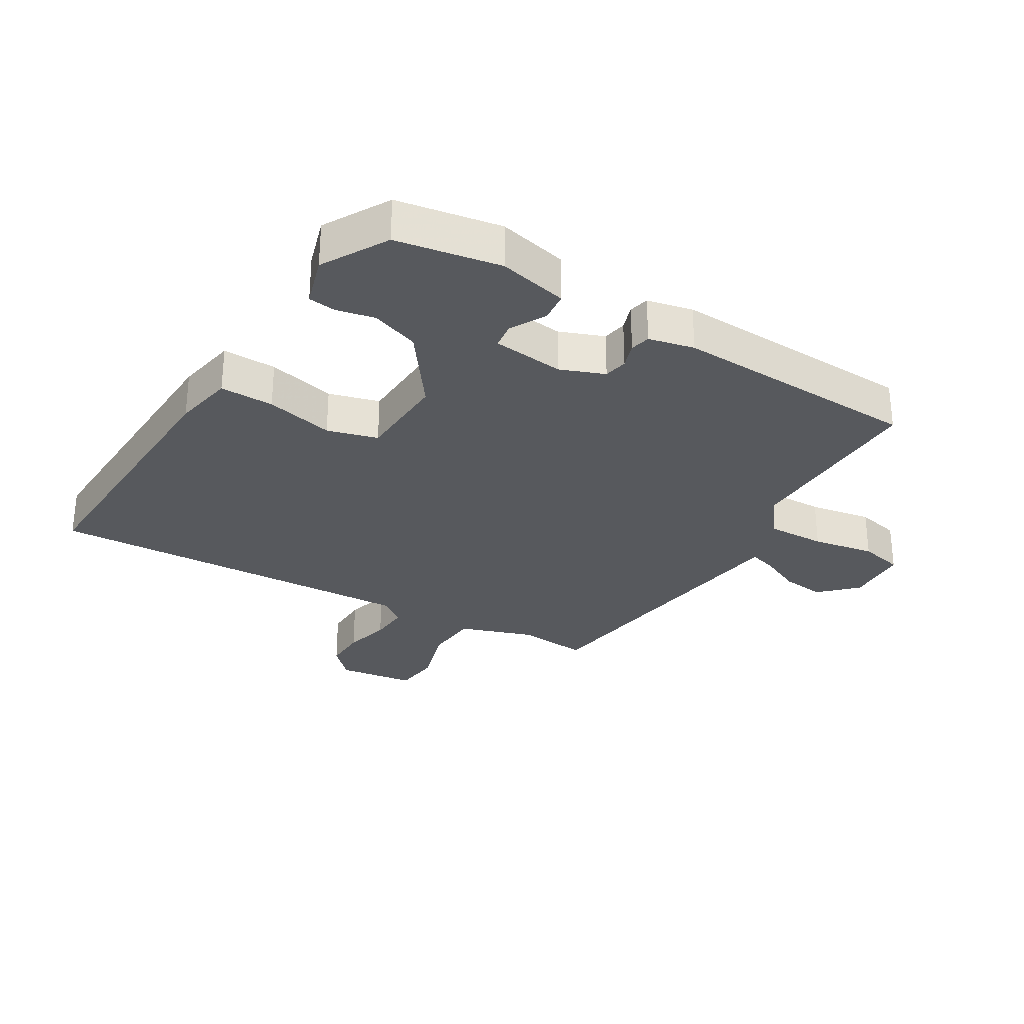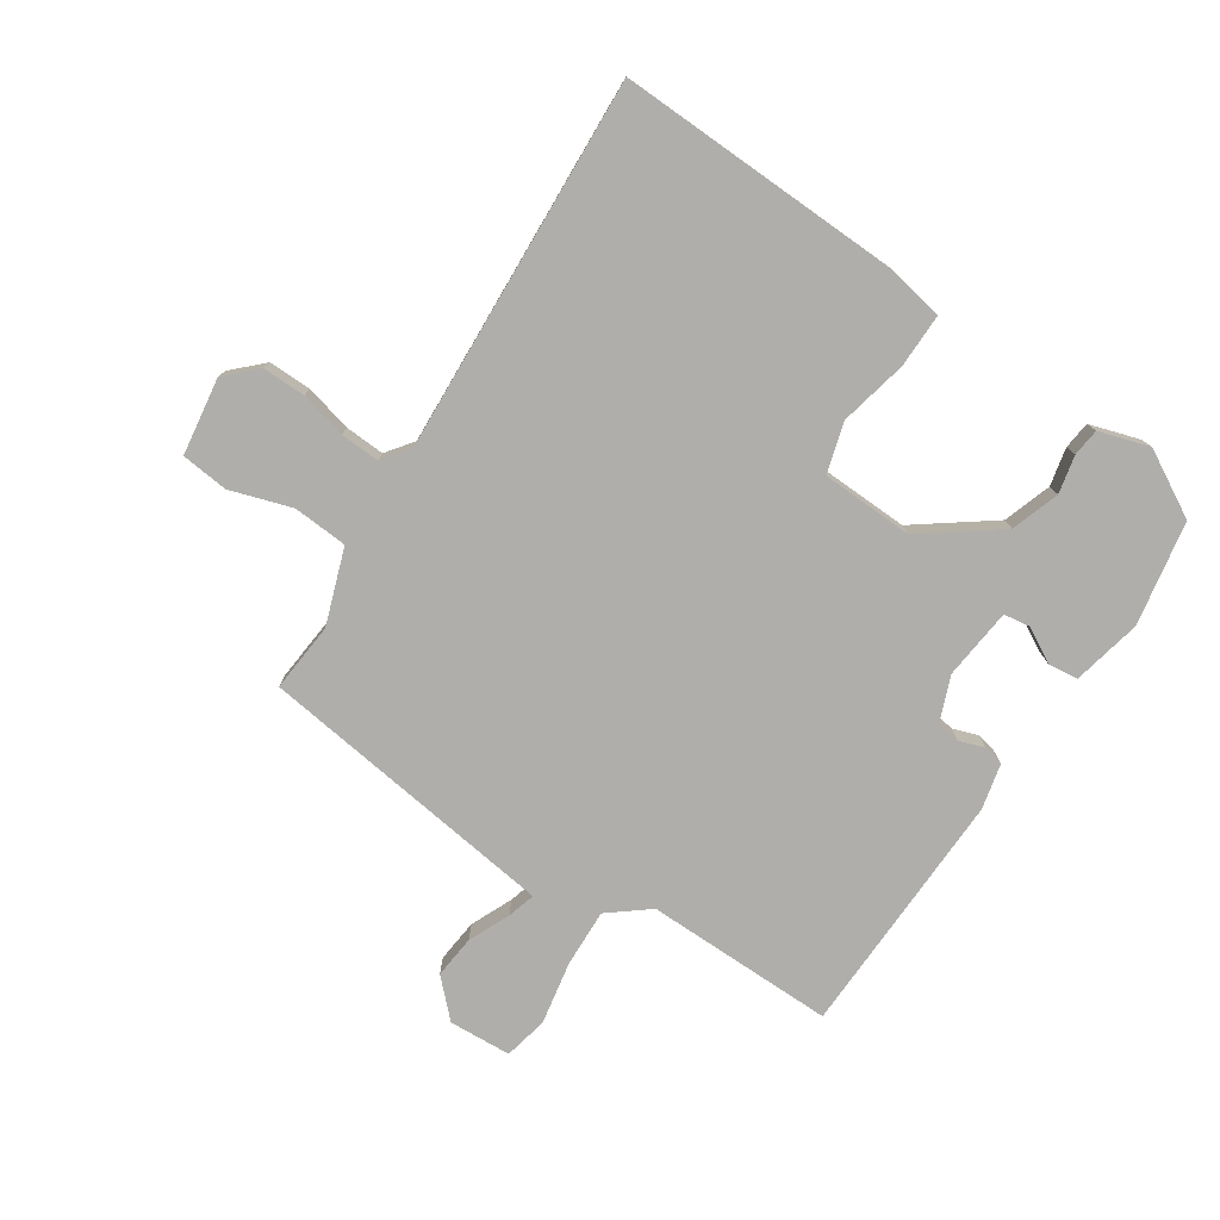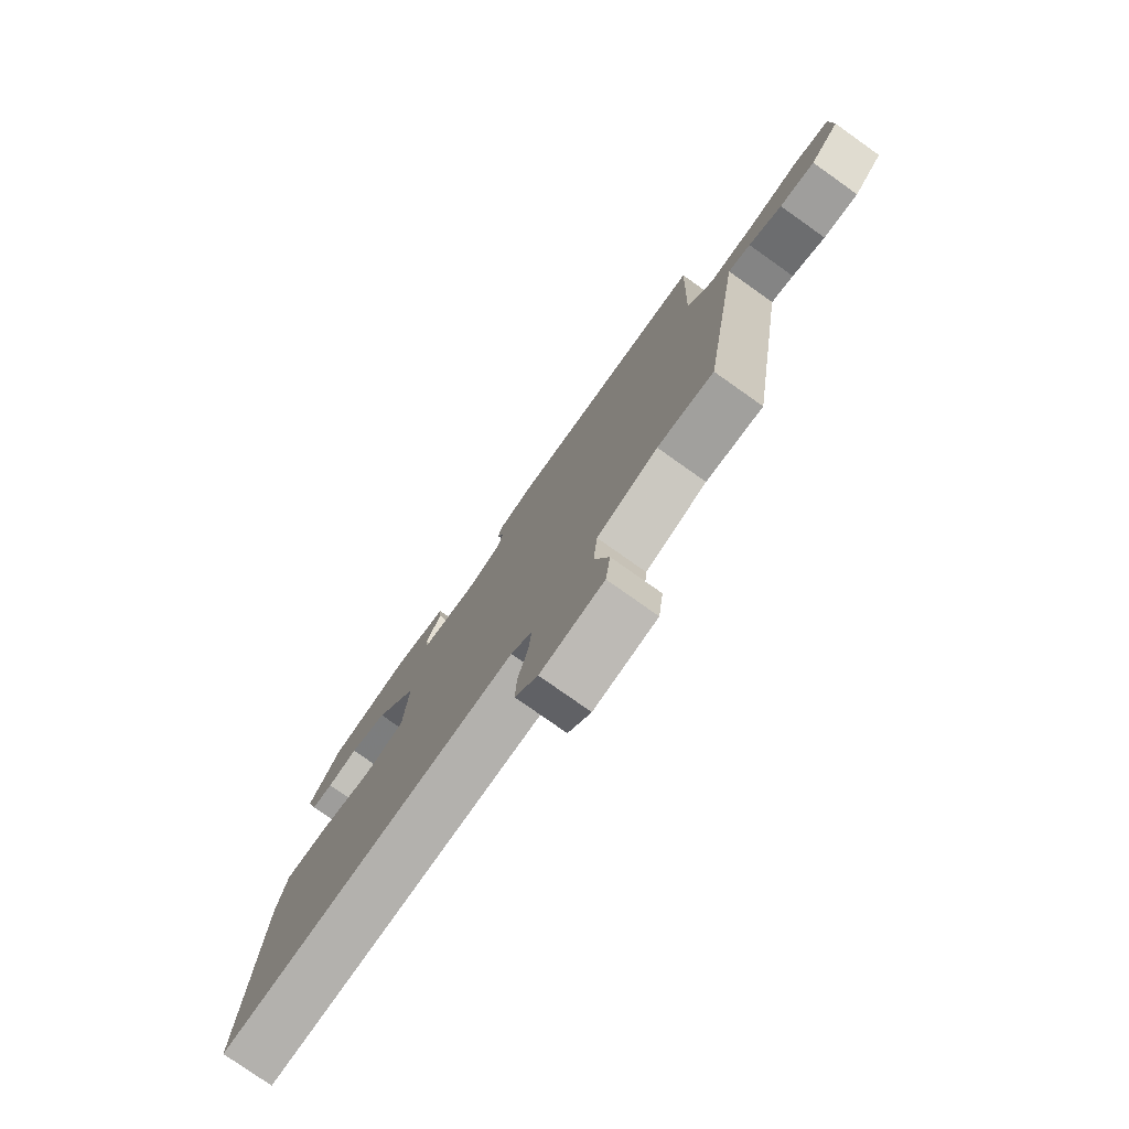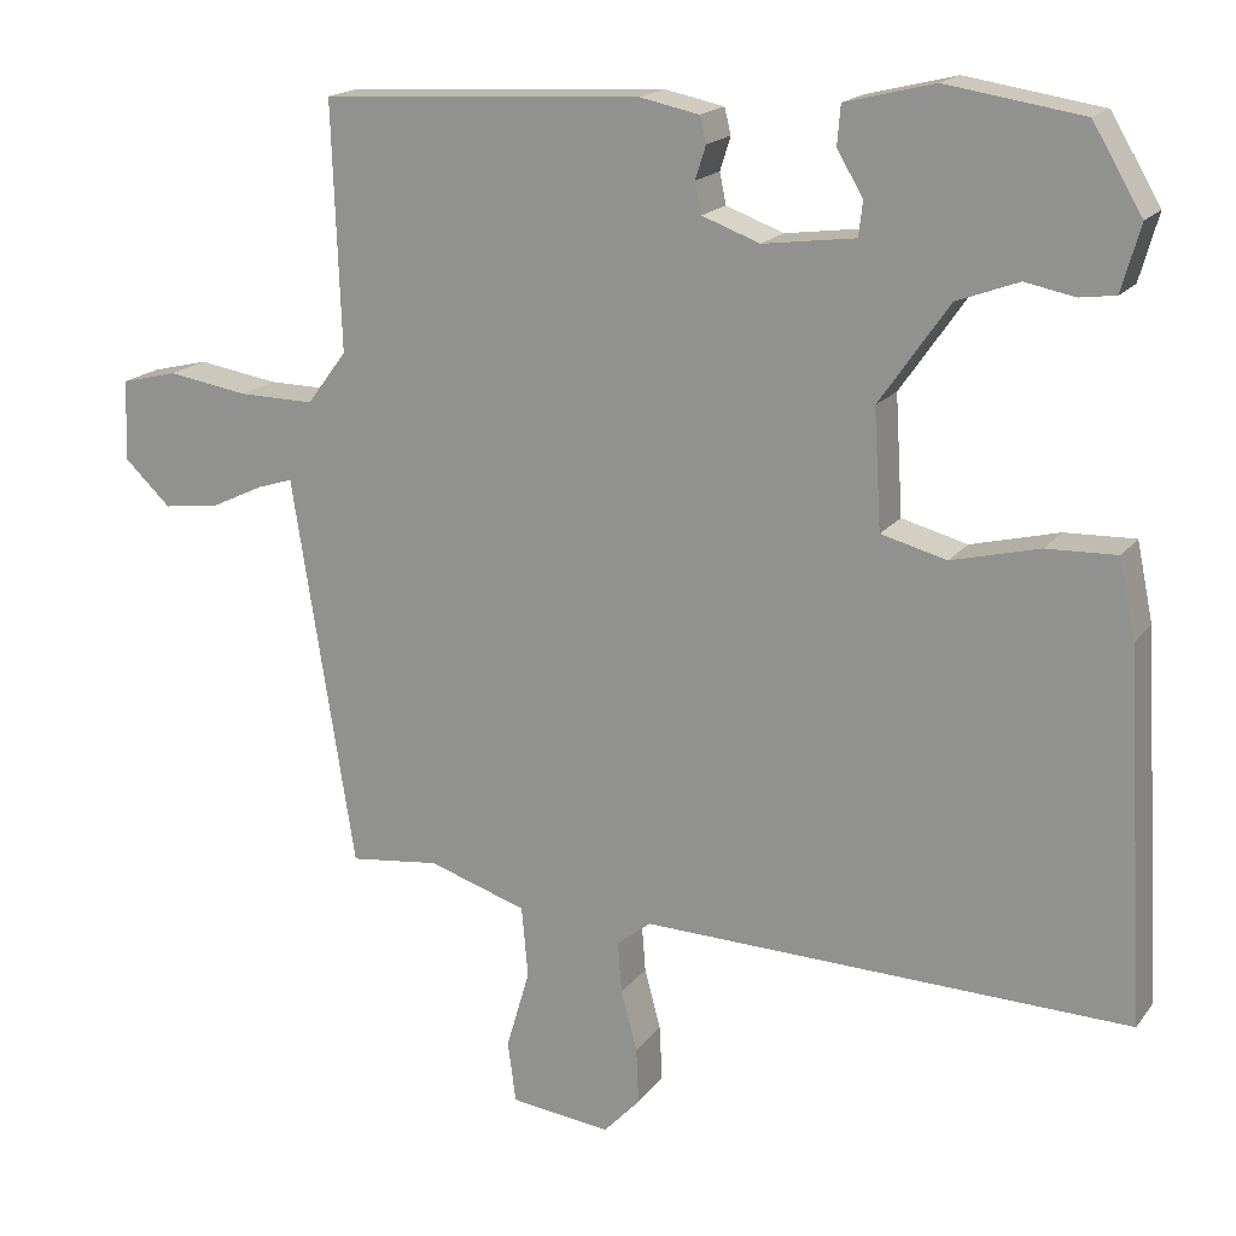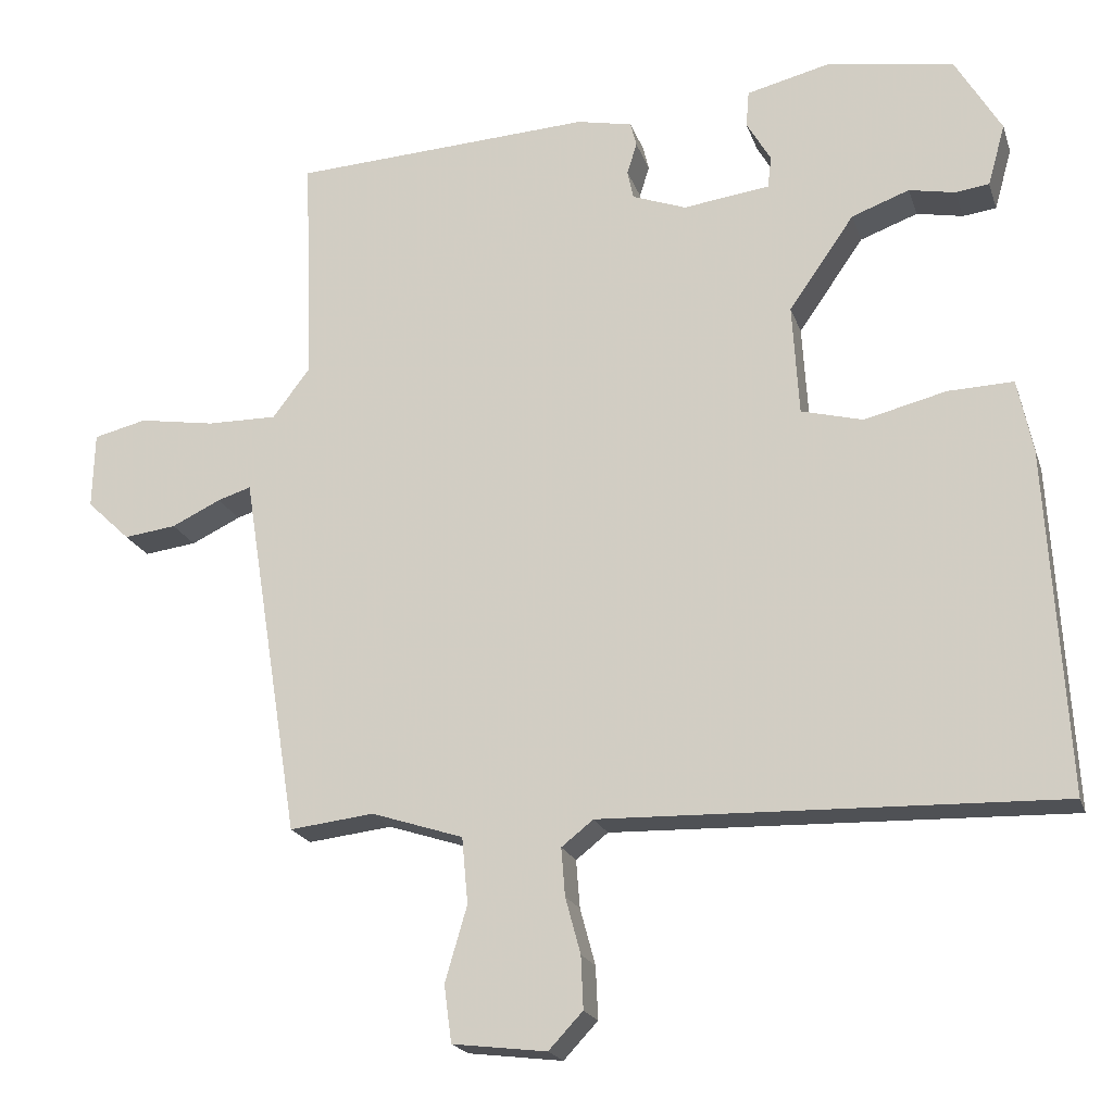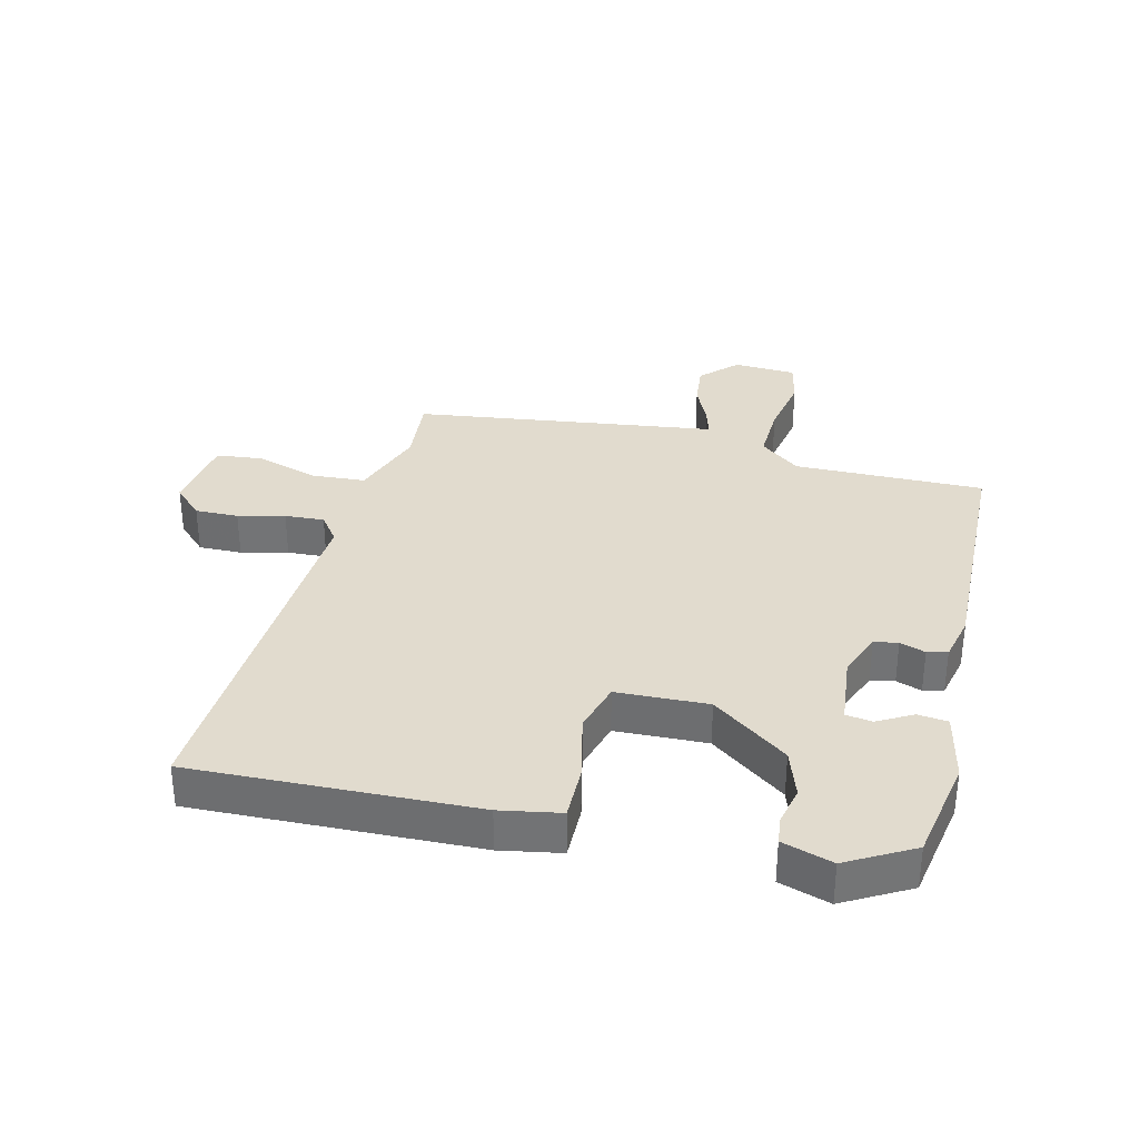
<metadata>
{"format":"obj","ext":"obj","renderer":"f3d","projection":"perspective","resolution":1024,"background":"white","views":[{"elev":-29.7,"azim":-30.0,"up":"+Y"},{"elev":-77.6,"azim":-122.0,"up":"+Y"},{"elev":-77.8,"azim":54.7,"up":"+Z"},{"elev":17.6,"azim":-155.1,"up":"+Z"},{"elev":-20.0,"azim":-164.2,"up":"+Z"},{"elev":33.8,"azim":-74.8,"up":"+Y"}]}
</metadata>
<code>
v 0.474 0.07 -0.505
v 0.363 0.07 -0.492
v 0.242 0.07 -0.531
v 0.234 0.07 -0.618
v 0.263 0.07 -0.717
v 0.253 0.07 -0.792
v 0.129 0.07 -0.807
v 0.084 0.07 -0.759
v 0.087 0.07 -0.69
v 0.107 0.07 -0.616
v 0.112 0.07 -0.553
v 0.07 0.07 -0.52
v -0.53 0.07 -0.537
v -0.504 0.07 -0.086
v -0.484 0.07 0.01
v -0.398 0.07 0.007
v -0.29 0.07 -0.02
v -0.209 0.07 0.001
v -0.2 0.07 0.147
v -0.286 0.07 0.27
v -0.362 0.07 0.298
v -0.423 0.07 0.286
v -0.467 0.07 0.292
v -0.49 0.07 0.373
v -0.429 0.07 0.476
v -0.262 0.07 0.502
v -0.152 0.07 0.475
v -0.148 0.07 0.427
v -0.18 0.07 0.372
v -0.175 0.07 0.33
v -0.061 0.07 0.315
v 0.01 0.07 0.341
v 0.018 0.07 0.379
v 0.005 0.07 0.42
v 0.013 0.07 0.452
v 0.086 0.07 0.467
v 0.482 0.07 0.445
v 0.471 0.07 0.142
v 0.52 0.07 0.077
v 0.613 0.07 0.078
v 0.713 0.07 0.094
v 0.783 0.07 0.077
v 0.786 0.07 -0.023
v 0.729 0.07 -0.077
v 0.66 0.07 -0.068
v 0.595 0.07 -0.037
v 0.551 0.07 -0.023
v 0.544 0.07 -0.067
v 0.474 0 -0.505
v 0.363 0 -0.492
v 0.242 0 -0.531
v 0.234 0 -0.618
v 0.263 0 -0.717
v 0.253 0 -0.792
v 0.129 0 -0.807
v 0.084 0 -0.759
v 0.087 0 -0.69
v 0.107 0 -0.616
v 0.112 0 -0.553
v 0.07 0 -0.52
v -0.53 0 -0.537
v -0.504 0 -0.086
v -0.484 0 0.01
v -0.398 0 0.007
v -0.29 0 -0.02
v -0.209 0 0.001
v -0.2 0 0.147
v -0.286 0 0.27
v -0.362 0 0.298
v -0.423 0 0.286
v -0.467 0 0.292
v -0.49 0 0.373
v -0.429 0 0.476
v -0.262 0 0.502
v -0.152 0 0.475
v -0.148 0 0.427
v -0.18 0 0.372
v -0.175 0 0.33
v -0.061 0 0.315
v 0.01 0 0.341
v 0.018 0 0.379
v 0.005 0 0.42
v 0.013 0 0.452
v 0.086 0 0.467
v 0.482 0 0.445
v 0.471 0 0.142
v 0.52 0 0.077
v 0.613 0 0.078
v 0.713 0 0.094
v 0.783 0 0.077
v 0.786 0 -0.023
v 0.729 0 -0.077
v 0.66 0 -0.068
v 0.595 0 -0.037
v 0.551 0 -0.023
v 0.544 0 -0.067
f 47 48 1 2
f 44 45 46
f 43 44 46
f 42 43 46
f 41 42 46
f 40 41 46
f 39 40 46 47
f 47 2 3
f 39 47 3
f 38 39 3
f 36 37 38
f 35 36 38
f 34 35 38
f 33 34 38
f 32 33 38 3
f 27 28 29
f 26 27 29
f 25 26 29
f 24 25 29
f 23 24 29
f 22 23 29
f 21 22 29
f 20 21 29 30
f 19 20 30 31
f 15 16 17
f 14 15 17
f 13 14 17
f 12 13 17
f 11 12 17 18
f 8 9 10
f 7 8 10
f 6 7 10
f 5 6 10
f 4 5 10
f 4 10 11
f 19 31 32
f 18 19 32
f 11 18 32
f 4 11 32
f 3 4 32
f 50 49 96 95
f 94 93 92
f 94 92 91
f 94 91 90
f 94 90 89
f 94 89 88
f 95 94 88 87
f 51 50 95
f 51 95 87
f 51 87 86
f 86 85 84
f 86 84 83
f 86 83 82
f 86 82 81
f 51 86 81 80
f 77 76 75
f 77 75 74
f 77 74 73
f 77 73 72
f 77 72 71
f 77 71 70
f 77 70 69
f 78 77 69 68
f 79 78 68 67
f 65 64 63
f 65 63 62
f 65 62 61
f 65 61 60
f 66 65 60 59
f 58 57 56
f 58 56 55
f 58 55 54
f 58 54 53
f 58 53 52
f 59 58 52
f 80 79 67
f 80 67 66
f 80 66 59
f 80 59 52
f 80 52 51
f 1 49 50 2
f 2 50 51 3
f 3 51 52 4
f 4 52 53 5
f 5 53 54 6
f 6 54 55 7
f 7 55 56 8
f 8 56 57 9
f 9 57 58 10
f 10 58 59 11
f 11 59 60 12
f 12 60 61 13
f 13 61 62 14
f 14 62 63 15
f 15 63 64 16
f 16 64 65 17
f 17 65 66 18
f 18 66 67 19
f 19 67 68 20
f 20 68 69 21
f 21 69 70 22
f 22 70 71 23
f 23 71 72 24
f 24 72 73 25
f 25 73 74 26
f 26 74 75 27
f 27 75 76 28
f 28 76 77 29
f 29 77 78 30
f 30 78 79 31
f 31 79 80 32
f 32 80 81 33
f 33 81 82 34
f 34 82 83 35
f 35 83 84 36
f 36 84 85 37
f 37 85 86 38
f 38 86 87 39
f 39 87 88 40
f 40 88 89 41
f 41 89 90 42
f 42 90 91 43
f 43 91 92 44
f 44 92 93 45
f 45 93 94 46
f 46 94 95 47
f 47 95 96 48
f 48 96 49 1

</code>
